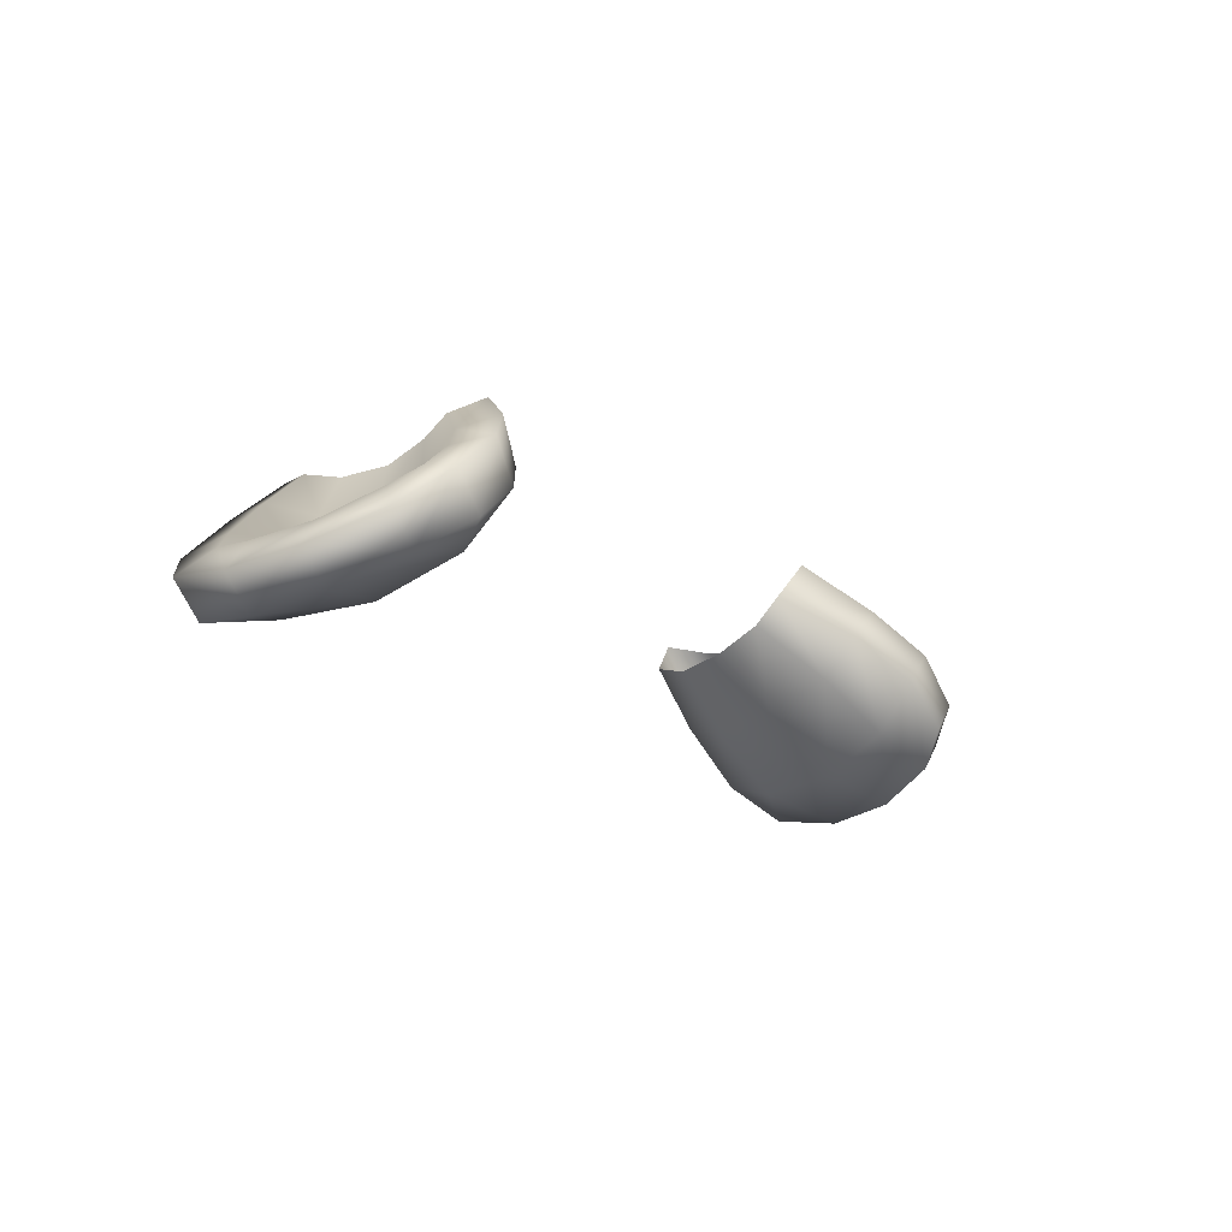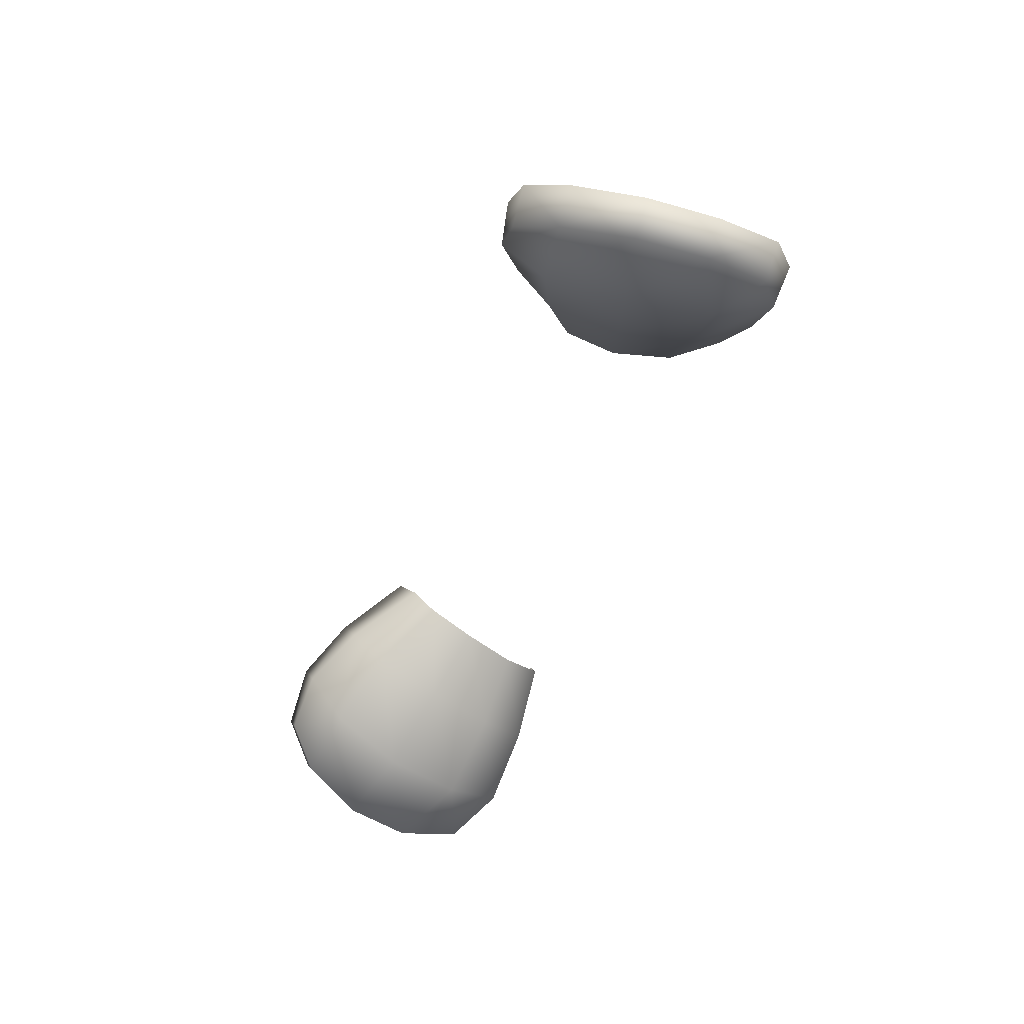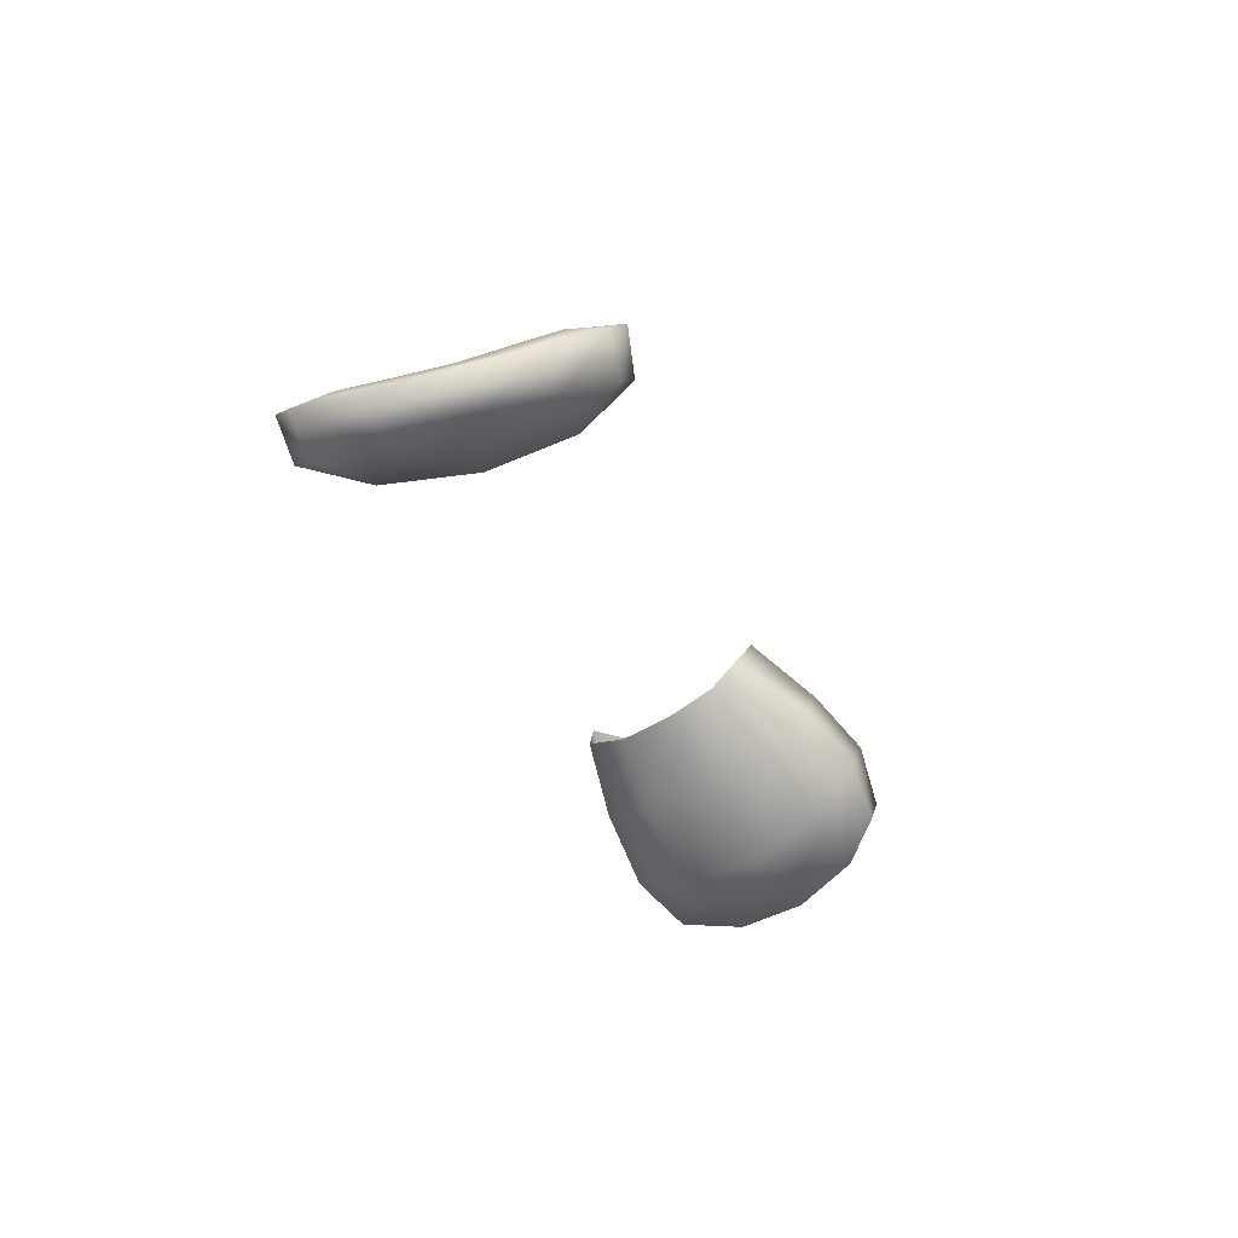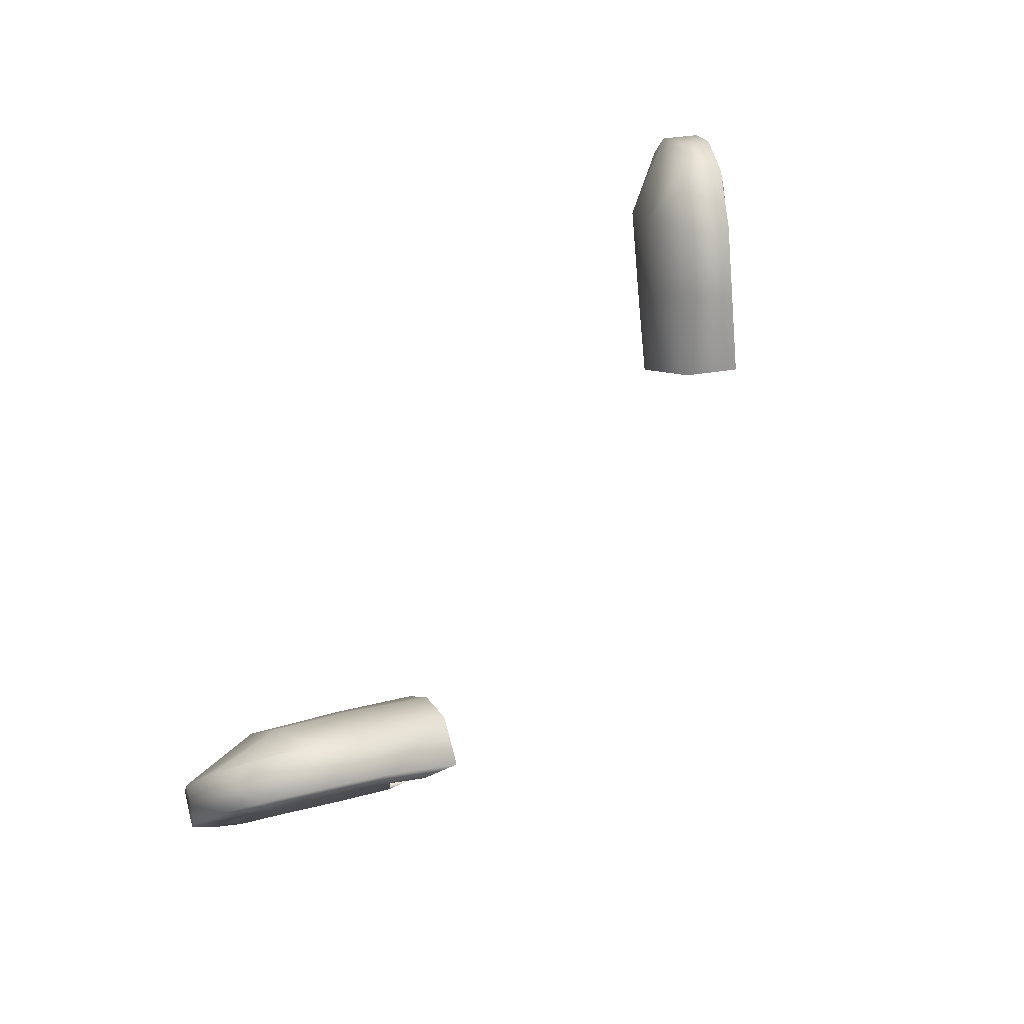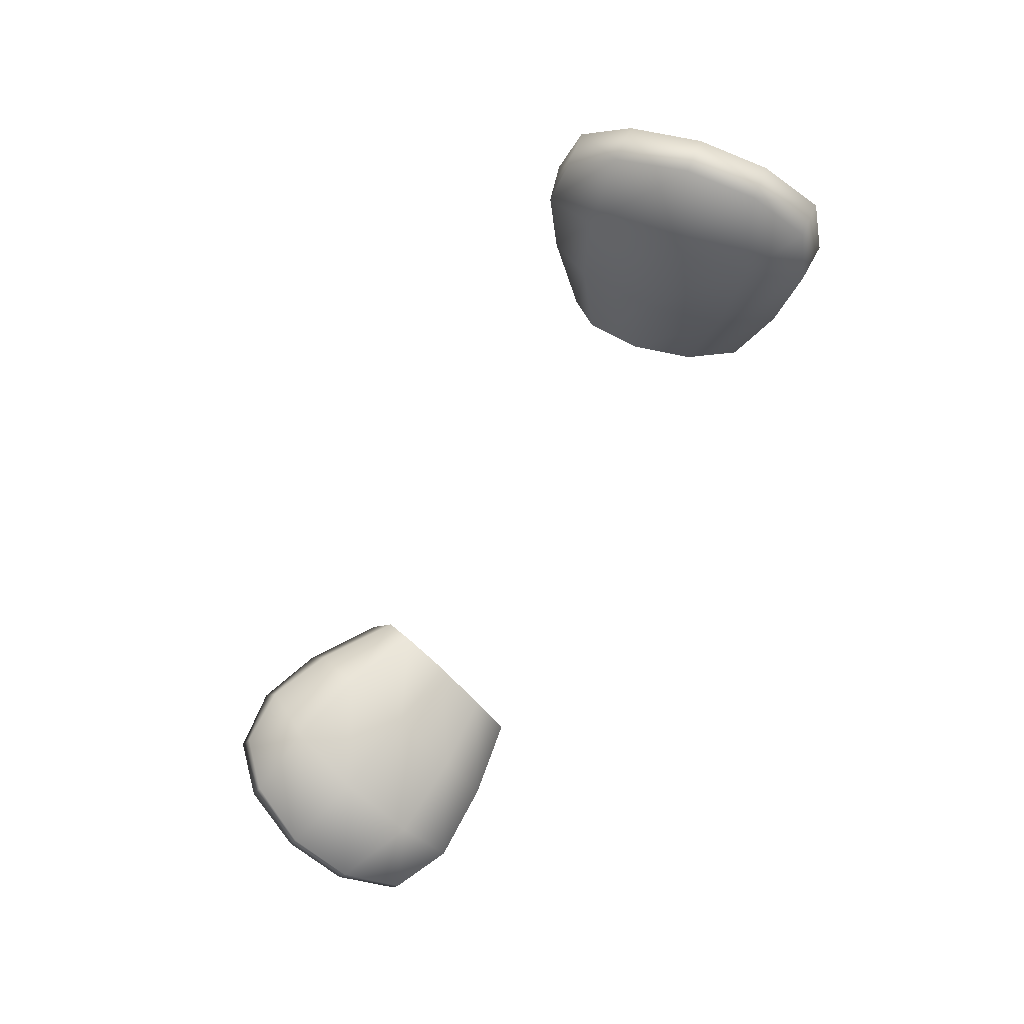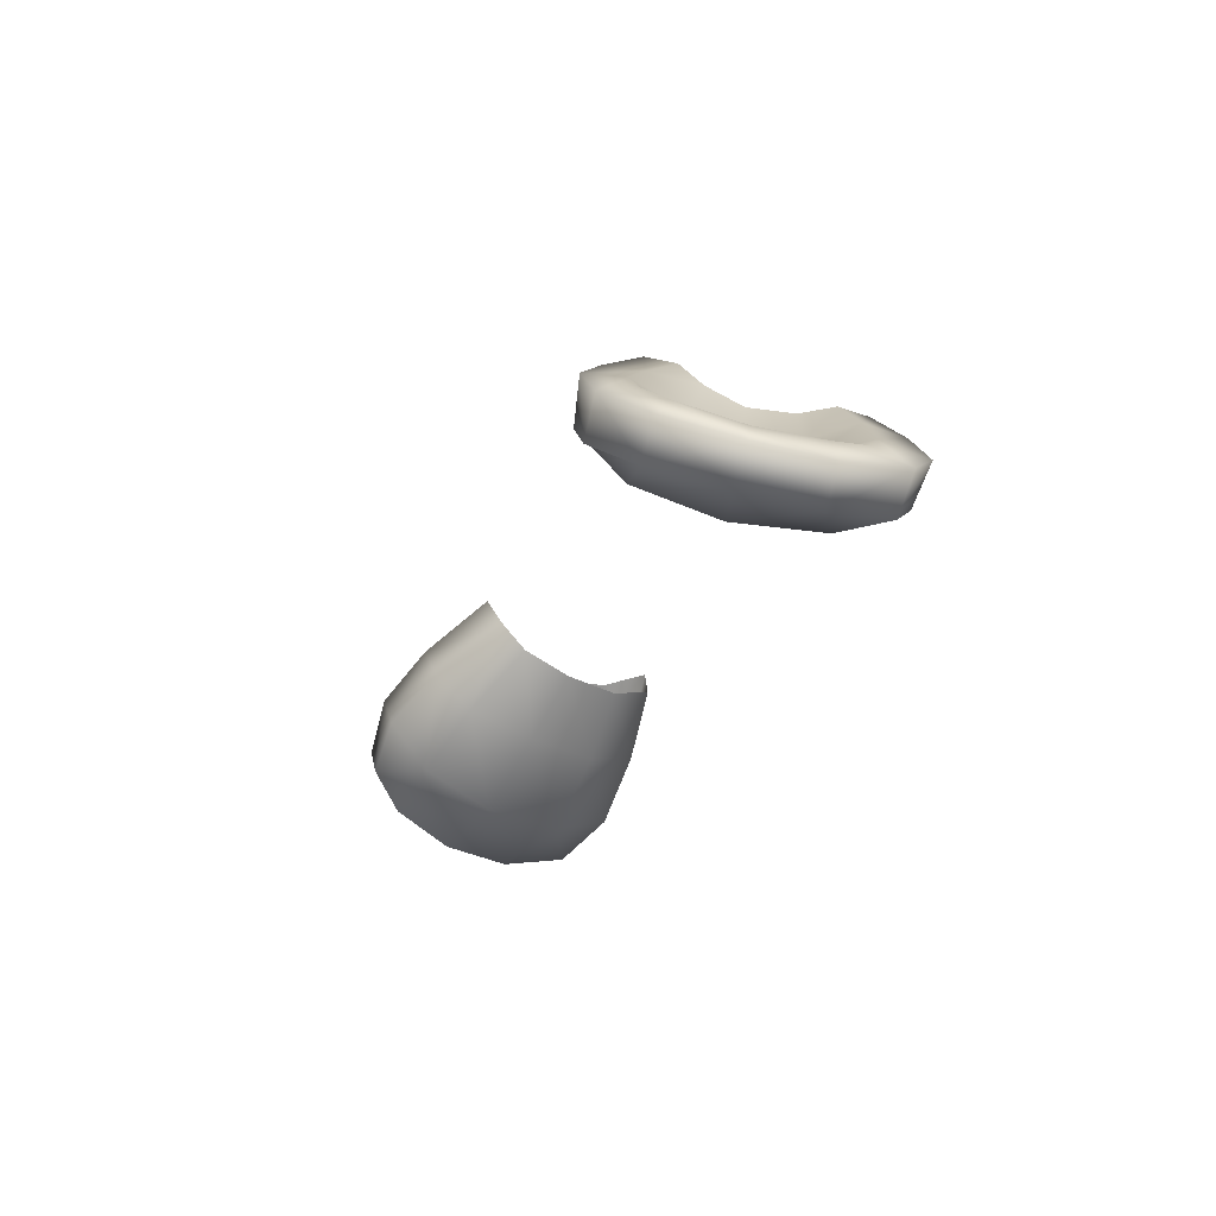
<metadata>
{"format":"obj","ext":"obj","renderer":"f3d","projection":"perspective","resolution":1024,"background":"white","views":[{"elev":-17.7,"azim":124.7,"up":"+Z"},{"elev":-48.0,"azim":-110.4,"up":"+Z"},{"elev":-32.6,"azim":110.0,"up":"+Z"},{"elev":77.9,"azim":-54.8,"up":"+Y"},{"elev":-65.7,"azim":-118.3,"up":"+Z"},{"elev":-24.4,"azim":-107.7,"up":"+Z"}]}
</metadata>
<code>
g pm0058_41_EarSkin
v 0.1285 0.6255 0.0779
v 0.108 0.603 0.09684
v 0.09437 0.5991 0.0803
v 0.1174 0.6227 0.06328
v 0.1376 0.6373 0.04636
v 0.1487 0.6388 0.0607
v 0.1153 0.6076 0.04736
v 0.09129 0.5898 0.06812
v 0.1569 0.6398 0.03027
v 0.1686 0.6396 0.04297
v 0.1407 0.6202 0.02726
v 0.1711 0.6259 0.01773
v 0.1827 0.6252 0.02899
v 0.1932 0.5992 0.01863
v 0.1827 0.6002 0.007248
v 0.1969 0.5709 0.0148
v 0.1187 0.5787 0.03864
v 0.09389 0.5697 0.05972
v 0.1477 0.5899 0.01433
v 0.186 0.5721 0.002606
v 0.1928 0.5439 0.0189
v 0.1269 0.5491 0.03575
v 0.1016 0.5465 0.05753
v 0.1556 0.5563 0.01213
v 0.1818 0.5458 0.006099
v 0.1762 0.5291 0.03265
v 0.1643 0.531 0.02032
v 0.1381 0.5267 0.04259
v 0.1116 0.5275 0.06427
v 0.1495 0.5237 0.05552
v 0.1235 0.5248 0.07779
v -0.1288 0.625 0.07761
v -0.09437 0.5991 0.0803
v -0.108 0.603 0.09684
v -0.1174 0.6227 0.06328
v -0.1376 0.6373 0.04636
v -0.1487 0.6388 0.0607
v -0.1155 0.6083 0.04742
v -0.09129 0.5898 0.06812
v -0.1569 0.6398 0.03027
v -0.1686 0.6396 0.04297
v -0.1707 0.6258 0.0175
v -0.1827 0.625 0.02943
v -0.1932 0.5991 0.01929
v -0.1407 0.6202 0.02726
v -0.182 0.6001 0.006976
v -0.1969 0.5709 0.0148
v -0.1183 0.5787 0.03873
v -0.09389 0.5697 0.05972
v -0.1486 0.5899 0.01461
v -0.186 0.5721 0.002606
v -0.1928 0.5439 0.0189
v -0.1269 0.5487 0.03575
v -0.1016 0.5465 0.05753
v -0.1556 0.5563 0.01213
v -0.1818 0.5458 0.006099
v -0.1762 0.5291 0.03265
v -0.1638 0.5318 0.02028
v -0.1381 0.5267 0.04259
v -0.1116 0.5275 0.06427
v -0.1495 0.5237 0.05552
v -0.1235 0.5248 0.07779
v -0.108 0.603 0.09684
v -0.1205 0.5949 0.08843
v -0.1372 0.6122 0.07276
v -0.1288 0.625 0.07761
v -0.1487 0.6388 0.0607
v -0.1208 0.5854 0.08111
v -0.1543 0.624 0.05849
v -0.1686 0.6396 0.04297
v -0.1355 0.5966 0.06102
v -0.1374 0.5789 0.05377
v -0.1229 0.5714 0.07381
v -0.1526 0.6069 0.0469
v -0.168 0.6255 0.04703
v -0.1746 0.6162 0.0402
v -0.1827 0.625 0.02943
v -0.1932 0.5991 0.01929
v -0.1818 0.5938 0.03128
v -0.1969 0.5709 0.0148
v -0.1435 0.5592 0.05207
v -0.1278 0.5544 0.0716
v -0.1326 0.5412 0.07414
v -0.1555 0.5864 0.03803
v -0.1849 0.5688 0.02858
v -0.1928 0.5439 0.0189
v -0.1515 0.5415 0.05754
v -0.1235 0.5248 0.07779
v -0.1495 0.5237 0.05552
v -0.1617 0.5639 0.03633
v -0.171 0.5459 0.04023
v -0.1762 0.5291 0.03265
v -0.1842 0.5546 0.02951
v 0.108 0.603 0.09684
v 0.1285 0.6255 0.0779
v 0.1372 0.6122 0.07276
v 0.1205 0.5949 0.08843
v 0.1487 0.6388 0.0607
v 0.1208 0.5854 0.08111
v 0.1543 0.624 0.05849
v 0.1686 0.6396 0.04297
v 0.1347 0.5969 0.06098
v 0.168 0.6255 0.04703
v 0.1827 0.6252 0.02899
v 0.1367 0.5787 0.05362
v 0.1229 0.5714 0.07381
v 0.1523 0.6072 0.0465
v 0.1746 0.6162 0.0402
v 0.1818 0.5938 0.03128
v 0.1932 0.5992 0.01863
v 0.1969 0.5709 0.0148
v 0.1429 0.5588 0.05187
v 0.1278 0.5544 0.0716
v 0.1326 0.5412 0.07414
v 0.1555 0.5865 0.03726
v 0.1849 0.5688 0.02858
v 0.1515 0.5415 0.05754
v 0.1235 0.5248 0.07779
v 0.1495 0.5237 0.05552
v 0.1615 0.5638 0.0359
v 0.1842 0.5546 0.02951
v 0.1928 0.5439 0.0189
v 0.1762 0.5291 0.03265
v 0.171 0.5459 0.04023
g pm0058_41_EarSkin_0
f 3 2 1
f 4 3 1
f 4 1 5
f 1 6 5
f 4 7 3
f 7 8 3
f 9 5 6
f 10 9 6
f 5 11 4
f 11 5 9
f 11 7 4
f 12 9 10
f 12 11 9
f 13 12 10
f 13 14 12
f 14 15 12
f 12 15 11
f 14 16 15
f 7 17 8
f 17 18 8
f 11 19 7
f 15 19 11
f 19 17 7
f 16 20 15
f 15 20 19
f 16 21 20
f 17 22 18
f 22 23 18
f 19 24 17
f 20 24 19
f 24 22 17
f 21 25 20
f 24 20 25
f 21 26 25
f 27 24 25
f 24 27 22
f 26 27 25
f 22 28 23
f 27 28 22
f 28 27 26
f 28 29 23
f 30 28 26
f 31 29 28
f 30 31 28
f 34 33 32
f 33 35 32
f 32 35 36
f 37 32 36
f 38 35 33
f 39 38 33
f 36 40 37
f 40 41 37
f 40 42 41
f 42 40 36
f 42 43 41
f 44 43 42
f 45 36 35
f 45 42 36
f 38 45 35
f 46 44 42
f 46 42 45
f 47 44 46
f 48 38 39
f 49 48 39
f 50 45 38
f 50 46 45
f 48 50 38
f 51 47 46
f 51 46 50
f 52 47 51
f 53 48 49
f 54 53 49
f 55 50 48
f 55 51 50
f 53 55 48
f 56 52 51
f 56 51 55
f 57 52 56
f 58 56 55
f 58 55 53
f 58 57 56
f 59 53 54
f 59 58 53
f 58 59 57
f 60 59 54
f 59 61 57
f 60 62 59
f 62 61 59
f 65 64 63
f 66 65 63
f 66 67 65
f 64 65 68
f 67 69 65
f 67 70 69
f 65 71 68
f 65 69 71
f 71 72 68
f 72 73 68
f 69 74 71
f 71 74 72
f 70 75 69
f 69 75 74
f 76 75 70
f 75 76 74
f 77 76 70
f 77 78 76
f 78 79 76
f 76 79 74
f 78 80 79
f 72 81 73
f 81 82 73
f 83 82 81
f 74 84 72
f 79 84 74
f 72 84 81
f 80 85 79
f 79 85 84
f 85 80 86
f 87 83 81
f 83 87 88
f 87 89 88
f 84 90 81
f 85 90 84
f 87 81 90
f 87 91 89
f 91 87 90
f 91 92 89
f 86 92 91
f 85 93 90
f 93 91 90
f 93 86 91
f 93 85 86
f 96 95 94
f 97 96 94
f 98 95 96
f 96 97 99
f 100 98 96
f 101 98 100
f 102 96 99
f 100 96 102
f 103 101 100
f 104 101 103
f 105 102 99
f 106 105 99
f 107 100 102
f 103 100 107
f 107 102 105
f 108 104 103
f 108 103 107
f 104 108 109
f 109 108 107
f 110 104 109
f 110 109 111
f 112 105 106
f 113 112 106
f 113 114 112
f 115 107 105
f 115 109 107
f 115 105 112
f 109 116 111
f 116 109 115
f 114 117 112
f 117 114 118
f 119 117 118
f 120 115 112
f 120 116 115
f 112 117 120
f 111 116 121
f 121 116 120
f 122 111 121
f 122 121 123
f 124 117 119
f 117 124 120
f 123 124 119
f 124 121 120
f 121 124 123

</code>
